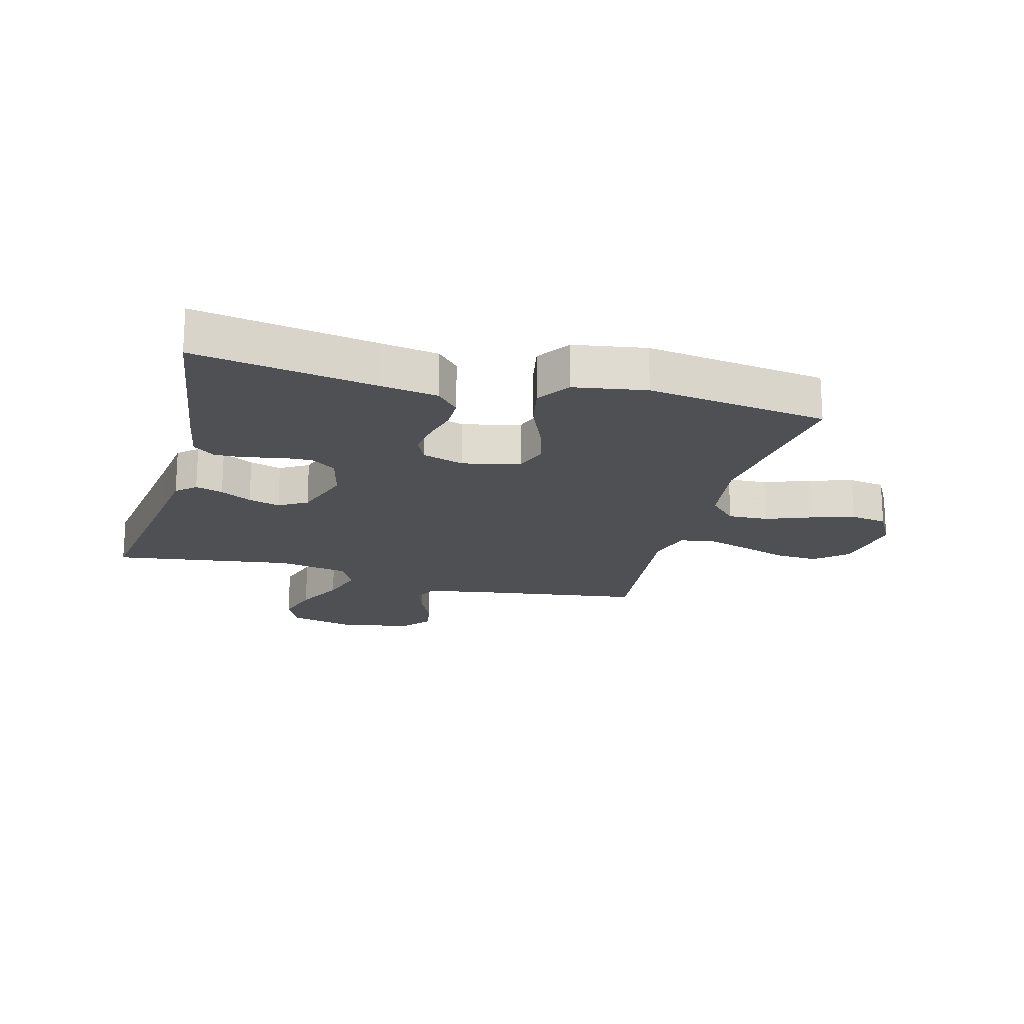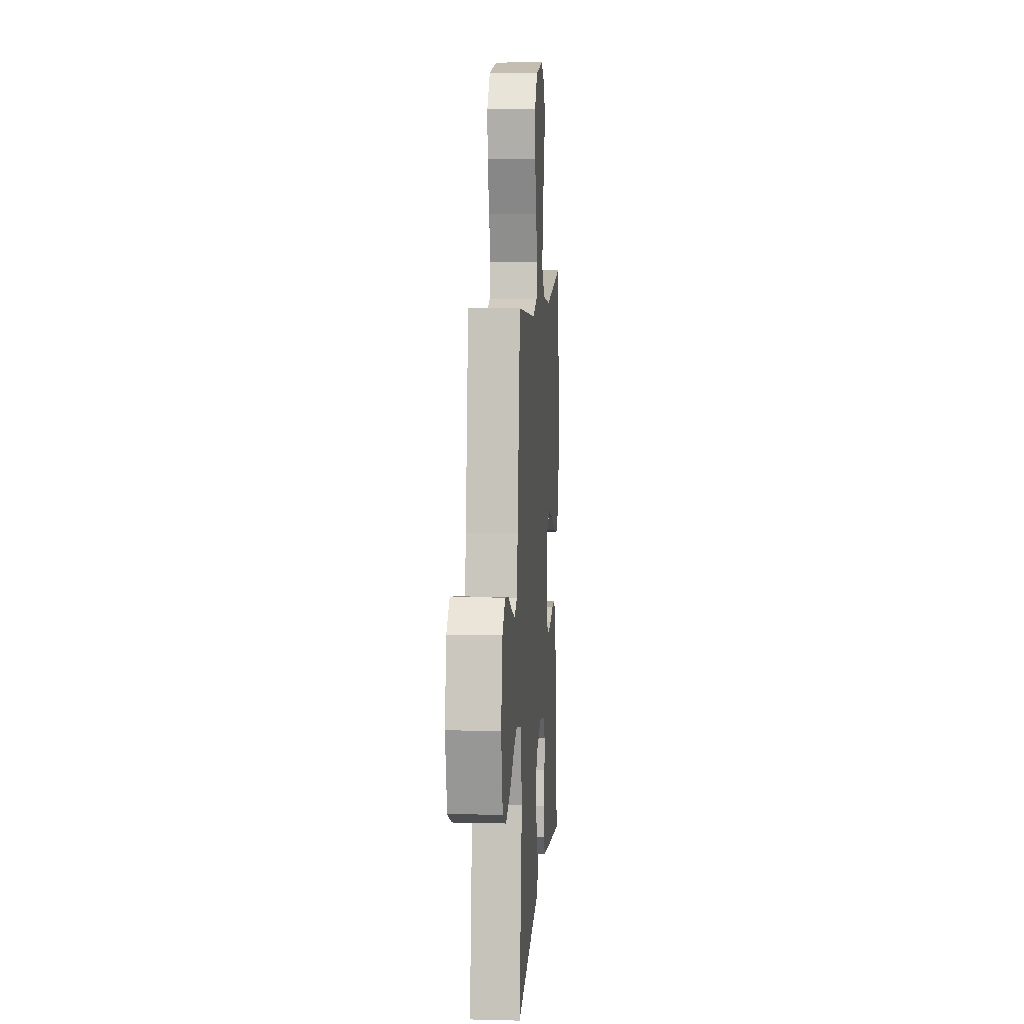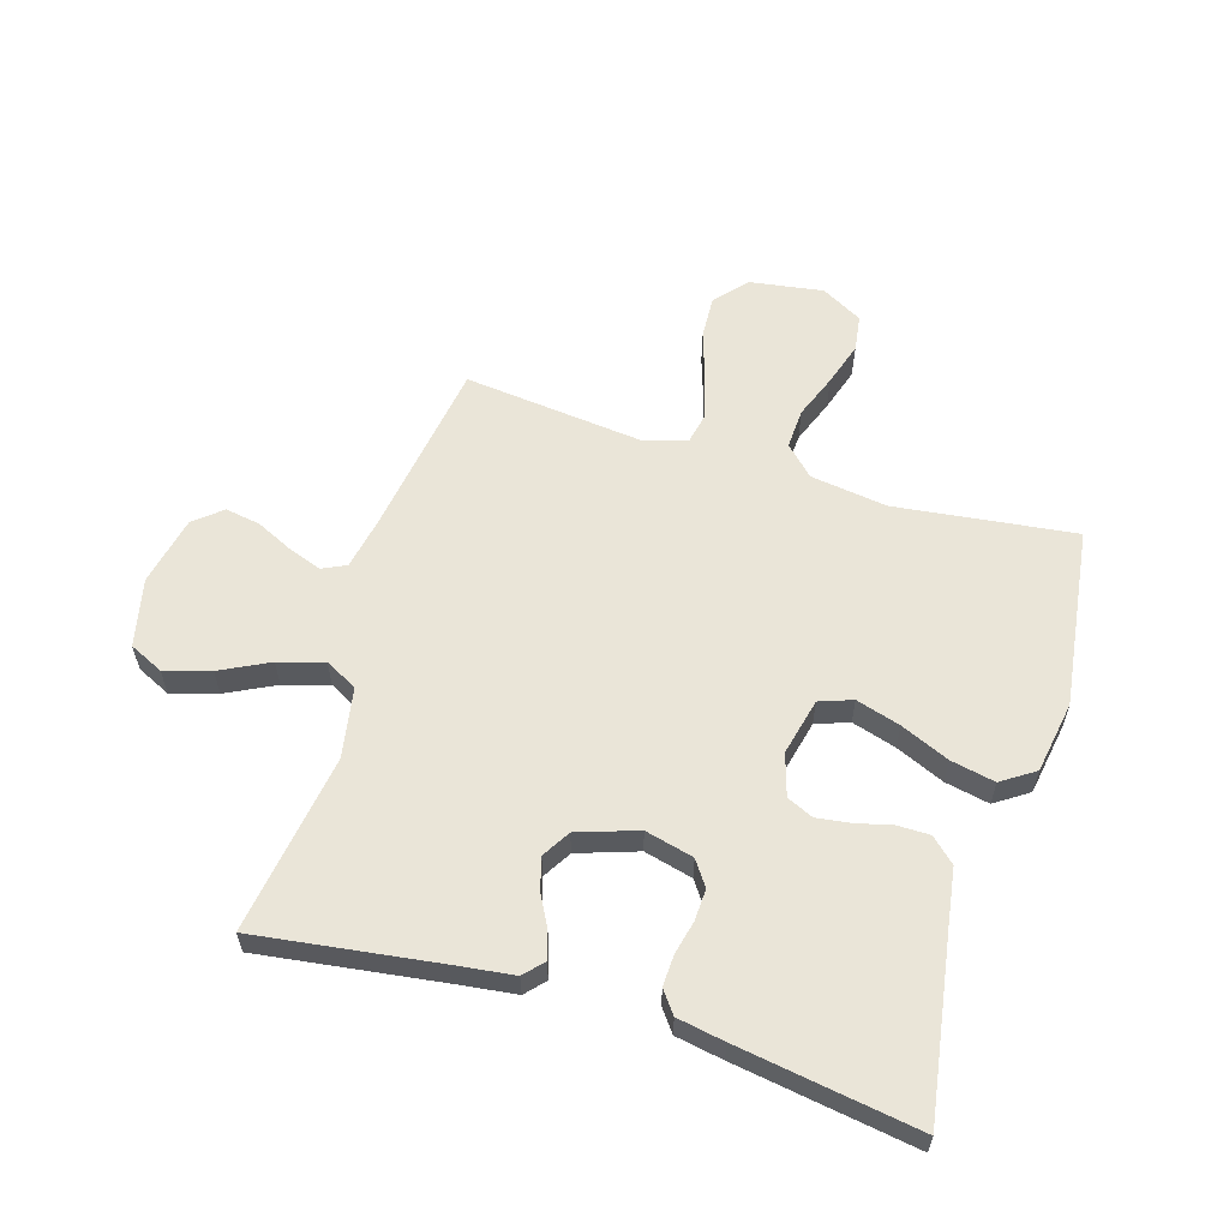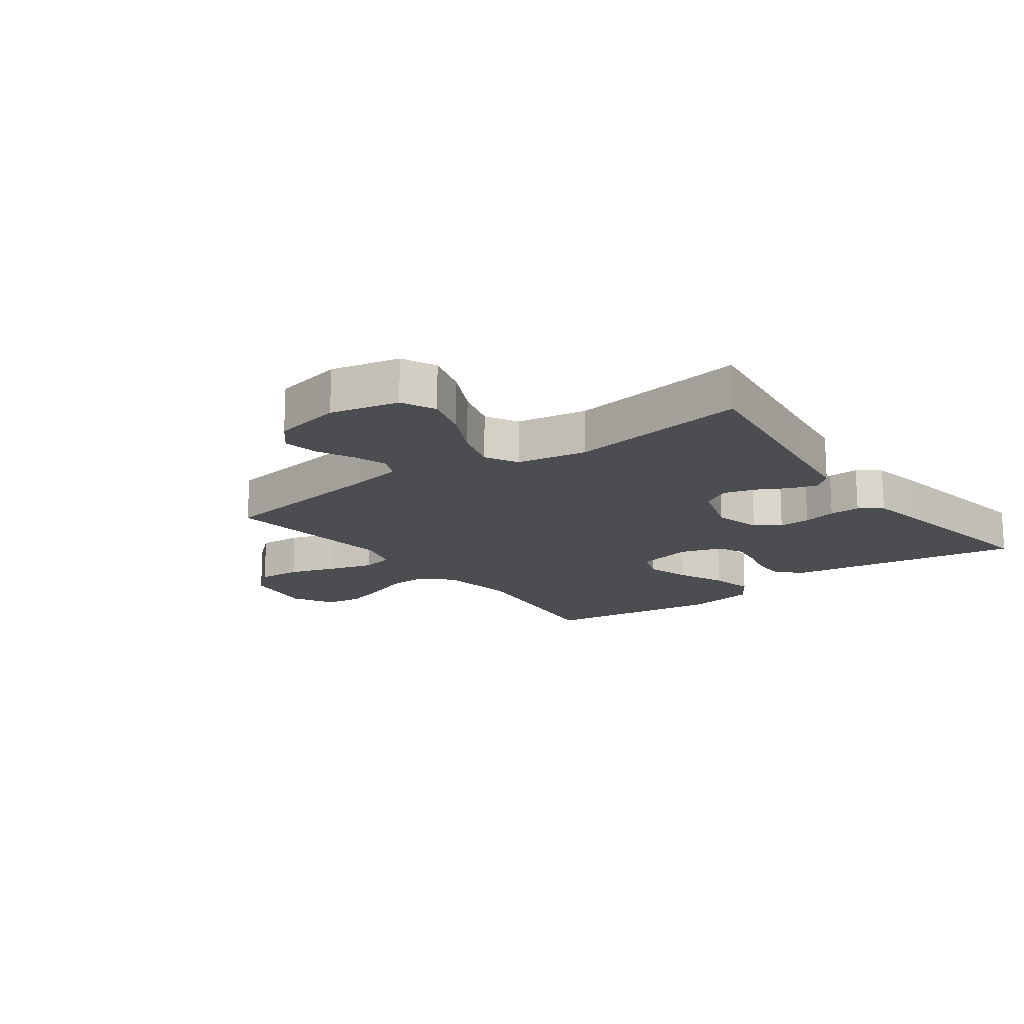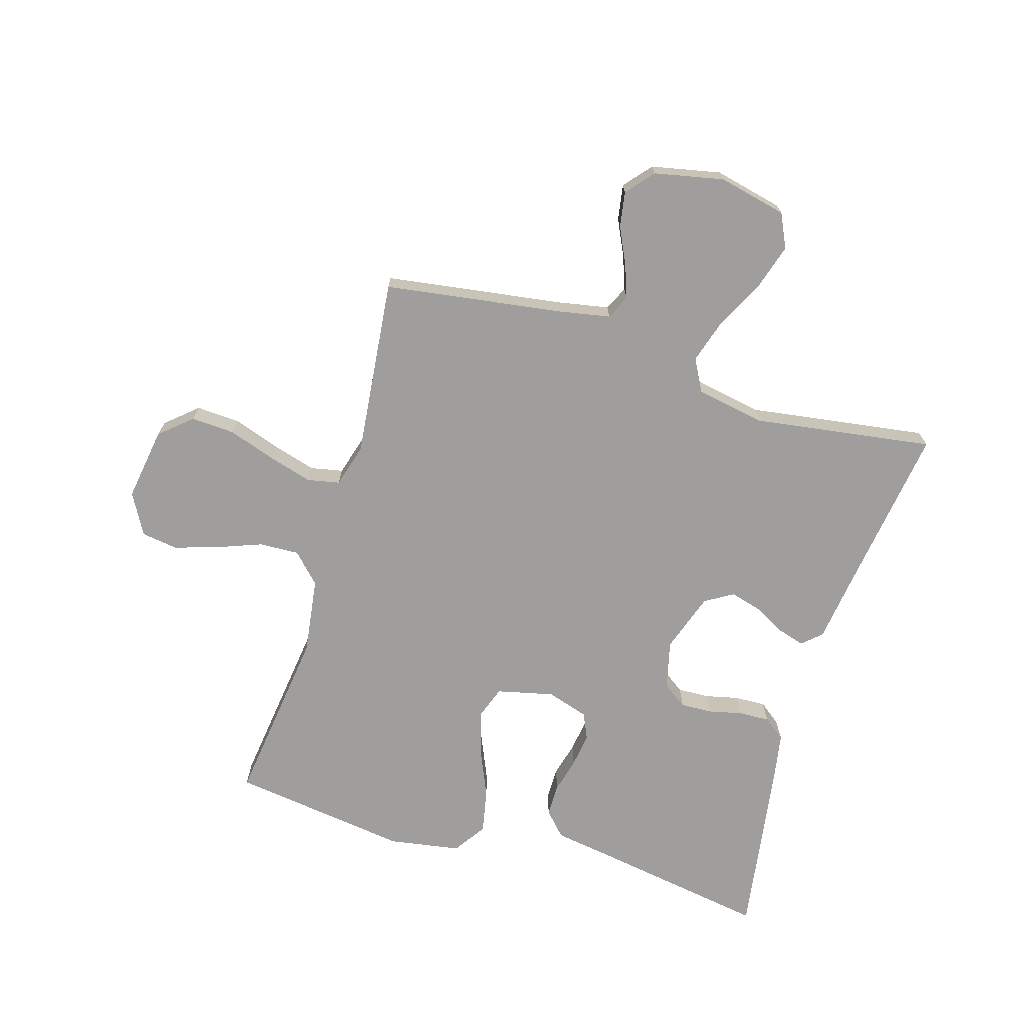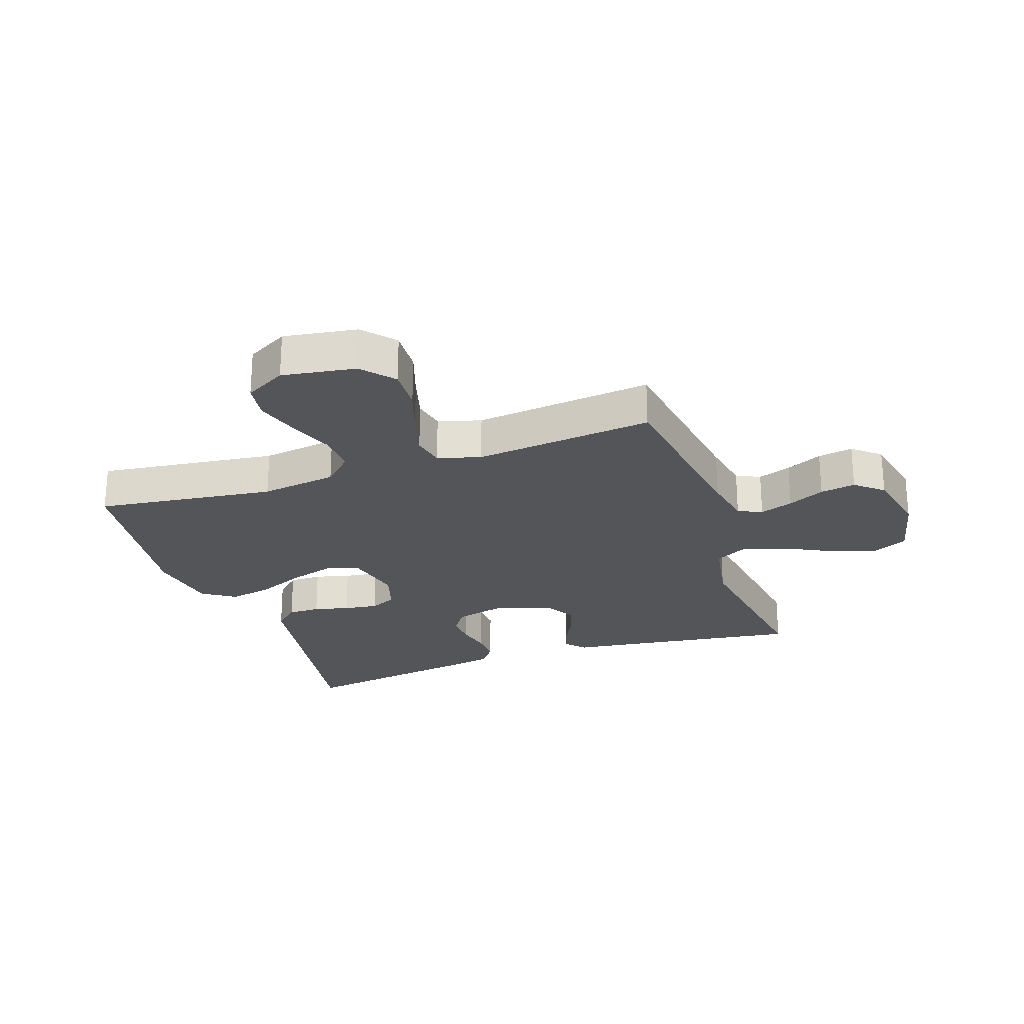
<metadata>
{"format":"obj","ext":"obj","renderer":"f3d","projection":"perspective","resolution":1024,"background":"white","views":[{"elev":-19.2,"azim":-105.1,"up":"+Y"},{"elev":8.5,"azim":94.0,"up":"+Z"},{"elev":59.2,"azim":-162.9,"up":"+Y"},{"elev":-16.2,"azim":126.5,"up":"+Y"},{"elev":-71.0,"azim":73.3,"up":"+Y"},{"elev":-24.8,"azim":19.0,"up":"+Y"}]}
</metadata>
<code>
v 0.5 0.07 -0.5
v 0.2 0.07 -0.458
v 0.1 0.07 -0.445
v 0.071 0.07 -0.413
v 0.085 0.07 -0.367
v 0.113 0.07 -0.315
v 0.128 0.07 -0.262
v 0.1 0.07 -0.215
v 0 0.07 -0.181
v -0.081 0.07 -0.201
v -0.11 0.07 -0.242
v -0.108 0.07 -0.295
v -0.095 0.07 -0.351
v -0.093 0.07 -0.403
v -0.121 0.07 -0.44
v -0.2 0.07 -0.454
v -0.5 0.07 -0.5
v -0.451 0.07 -0.2
v -0.436 0.07 -0.104
v -0.396 0.07 -0.067
v -0.342 0.07 -0.067
v -0.283 0.07 -0.082
v -0.226 0.07 -0.09
v -0.182 0.07 -0.07
v -0.16 0.07 0
v -0.182 0.07 0.095
v -0.237 0.07 0.115
v -0.311 0.07 0.093
v -0.392 0.07 0.058
v -0.466 0.07 0.043
v -0.521 0.07 0.08
v -0.541 0.07 0.2
v -0.5 0.07 0.5
v -0.2 0.07 0.462
v -0.072 0.07 0.48
v -0.024 0.07 0.527
v -0.027 0.07 0.594
v -0.055 0.07 0.668
v -0.078 0.07 0.742
v -0.069 0.07 0.803
v 0 0.07 0.841
v 0.123 0.07 0.822
v 0.169 0.07 0.769
v 0.165 0.07 0.696
v 0.138 0.07 0.616
v 0.117 0.07 0.543
v 0.128 0.07 0.489
v 0.2 0.07 0.468
v 0.5 0.07 0.5
v 0.544 0.07 0.2
v 0.56 0.07 0.115
v 0.6 0.07 0.096
v 0.656 0.07 0.116
v 0.717 0.07 0.145
v 0.776 0.07 0.155
v 0.822 0.07 0.116
v 0.846 0.07 0
v 0.82 0.07 -0.114
v 0.763 0.07 -0.141
v 0.687 0.07 -0.118
v 0.606 0.07 -0.077
v 0.531 0.07 -0.054
v 0.477 0.07 -0.083
v 0.456 0.07 -0.2
v 0.5 0 -0.5
v 0.2 0 -0.458
v 0.1 0 -0.445
v 0.071 0 -0.413
v 0.085 0 -0.367
v 0.113 0 -0.315
v 0.128 0 -0.262
v 0.1 0 -0.215
v 0 0 -0.181
v -0.081 0 -0.201
v -0.11 0 -0.242
v -0.108 0 -0.295
v -0.095 0 -0.351
v -0.093 0 -0.403
v -0.121 0 -0.44
v -0.2 0 -0.454
v -0.5 0 -0.5
v -0.451 0 -0.2
v -0.436 0 -0.104
v -0.396 0 -0.067
v -0.342 0 -0.067
v -0.283 0 -0.082
v -0.226 0 -0.09
v -0.182 0 -0.07
v -0.16 0 0
v -0.182 0 0.095
v -0.237 0 0.115
v -0.311 0 0.093
v -0.392 0 0.058
v -0.466 0 0.043
v -0.521 0 0.08
v -0.541 0 0.2
v -0.5 0 0.5
v -0.2 0 0.462
v -0.072 0 0.48
v -0.024 0 0.527
v -0.027 0 0.594
v -0.055 0 0.668
v -0.078 0 0.742
v -0.069 0 0.803
v 0 0 0.841
v 0.123 0 0.822
v 0.169 0 0.769
v 0.165 0 0.696
v 0.138 0 0.616
v 0.117 0 0.543
v 0.128 0 0.489
v 0.2 0 0.468
v 0.5 0 0.5
v 0.544 0 0.2
v 0.56 0 0.115
v 0.6 0 0.096
v 0.656 0 0.116
v 0.717 0 0.145
v 0.776 0 0.155
v 0.822 0 0.116
v 0.846 0 0
v 0.82 0 -0.114
v 0.763 0 -0.141
v 0.687 0 -0.118
v 0.606 0 -0.077
v 0.531 0 -0.054
v 0.477 0 -0.083
v 0.456 0 -0.2
f 58 59 60 61
f 58 61 62
f 57 58 62
f 56 57 62
f 53 54 55 56
f 52 53 56 62
f 51 52 62 63
f 48 49 50
f 47 48 50 51
f 42 43 44 45
f 42 45 46
f 41 42 46
f 40 41 46 47
f 37 38 39 40
f 31 32 33 34
f 31 34 35
f 28 29 30 31
f 27 28 31 35
f 26 27 35 36
f 19 20 21 22
f 18 19 22 23
f 17 18 23 24
f 15 16 17 24
f 12 13 14 15
f 11 12 15 24
f 3 4 5 6
f 2 3 6 7
f 64 1 2 7
f 63 64 7 8
f 47 51 63 8
f 37 40 47
f 36 37 47 8
f 25 26 36 8
f 10 11 24 25
f 9 10 25
f 8 9 25
f 125 124 123 122
f 126 125 122
f 126 122 121
f 126 121 120
f 120 119 118 117
f 126 120 117 116
f 127 126 116 115
f 114 113 112
f 115 114 112 111
f 109 108 107 106
f 110 109 106
f 110 106 105
f 111 110 105 104
f 104 103 102 101
f 98 97 96 95
f 99 98 95
f 95 94 93 92
f 99 95 92 91
f 100 99 91 90
f 86 85 84 83
f 87 86 83 82
f 88 87 82 81
f 88 81 80 79
f 79 78 77 76
f 88 79 76 75
f 70 69 68 67
f 71 70 67 66
f 71 66 65 128
f 72 71 128 127
f 72 127 115 111
f 111 104 101
f 72 111 101 100
f 72 100 90 89
f 89 88 75 74
f 89 74 73
f 89 73 72
f 1 65 66 2
f 2 66 67 3
f 3 67 68 4
f 4 68 69 5
f 5 69 70 6
f 6 70 71 7
f 7 71 72 8
f 8 72 73 9
f 9 73 74 10
f 10 74 75 11
f 11 75 76 12
f 12 76 77 13
f 13 77 78 14
f 14 78 79 15
f 15 79 80 16
f 16 80 81 17
f 17 81 82 18
f 18 82 83 19
f 19 83 84 20
f 20 84 85 21
f 21 85 86 22
f 22 86 87 23
f 23 87 88 24
f 24 88 89 25
f 25 89 90 26
f 26 90 91 27
f 27 91 92 28
f 28 92 93 29
f 29 93 94 30
f 30 94 95 31
f 31 95 96 32
f 32 96 97 33
f 33 97 98 34
f 34 98 99 35
f 35 99 100 36
f 36 100 101 37
f 37 101 102 38
f 38 102 103 39
f 39 103 104 40
f 40 104 105 41
f 41 105 106 42
f 42 106 107 43
f 43 107 108 44
f 44 108 109 45
f 45 109 110 46
f 46 110 111 47
f 47 111 112 48
f 48 112 113 49
f 49 113 114 50
f 50 114 115 51
f 51 115 116 52
f 52 116 117 53
f 53 117 118 54
f 54 118 119 55
f 55 119 120 56
f 56 120 121 57
f 57 121 122 58
f 58 122 123 59
f 59 123 124 60
f 60 124 125 61
f 61 125 126 62
f 62 126 127 63
f 63 127 128 64
f 64 128 65 1

</code>
